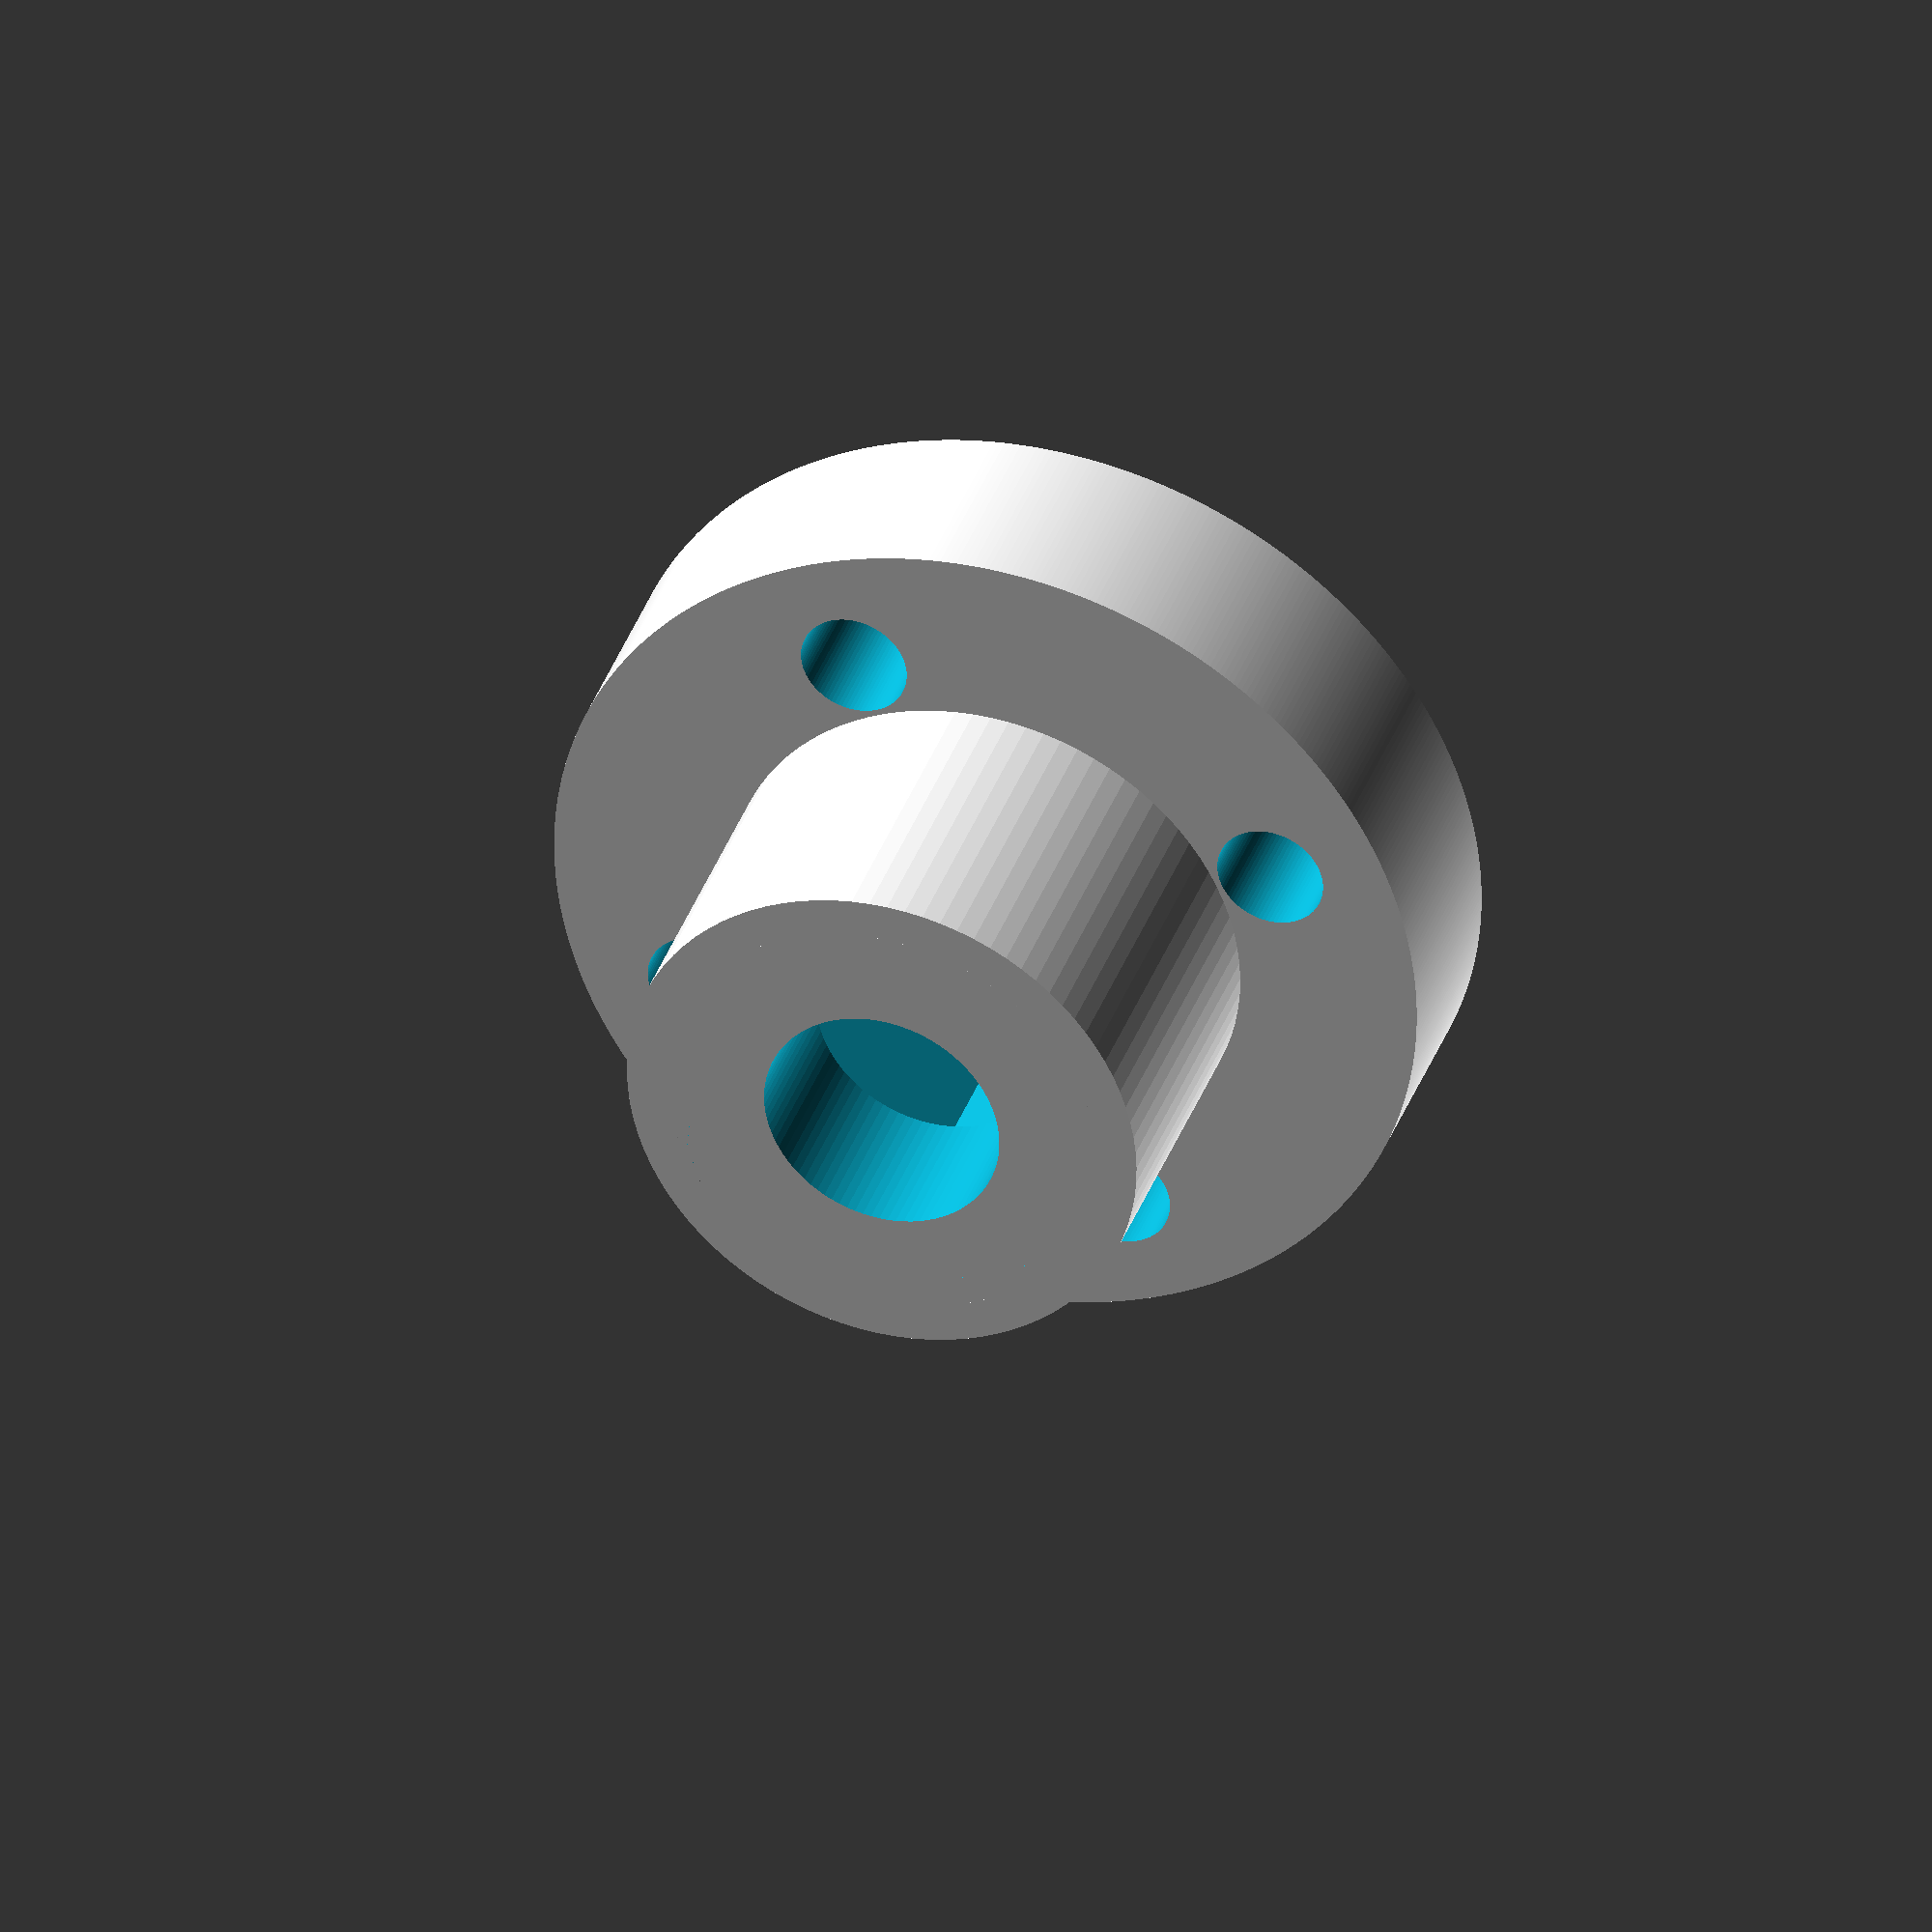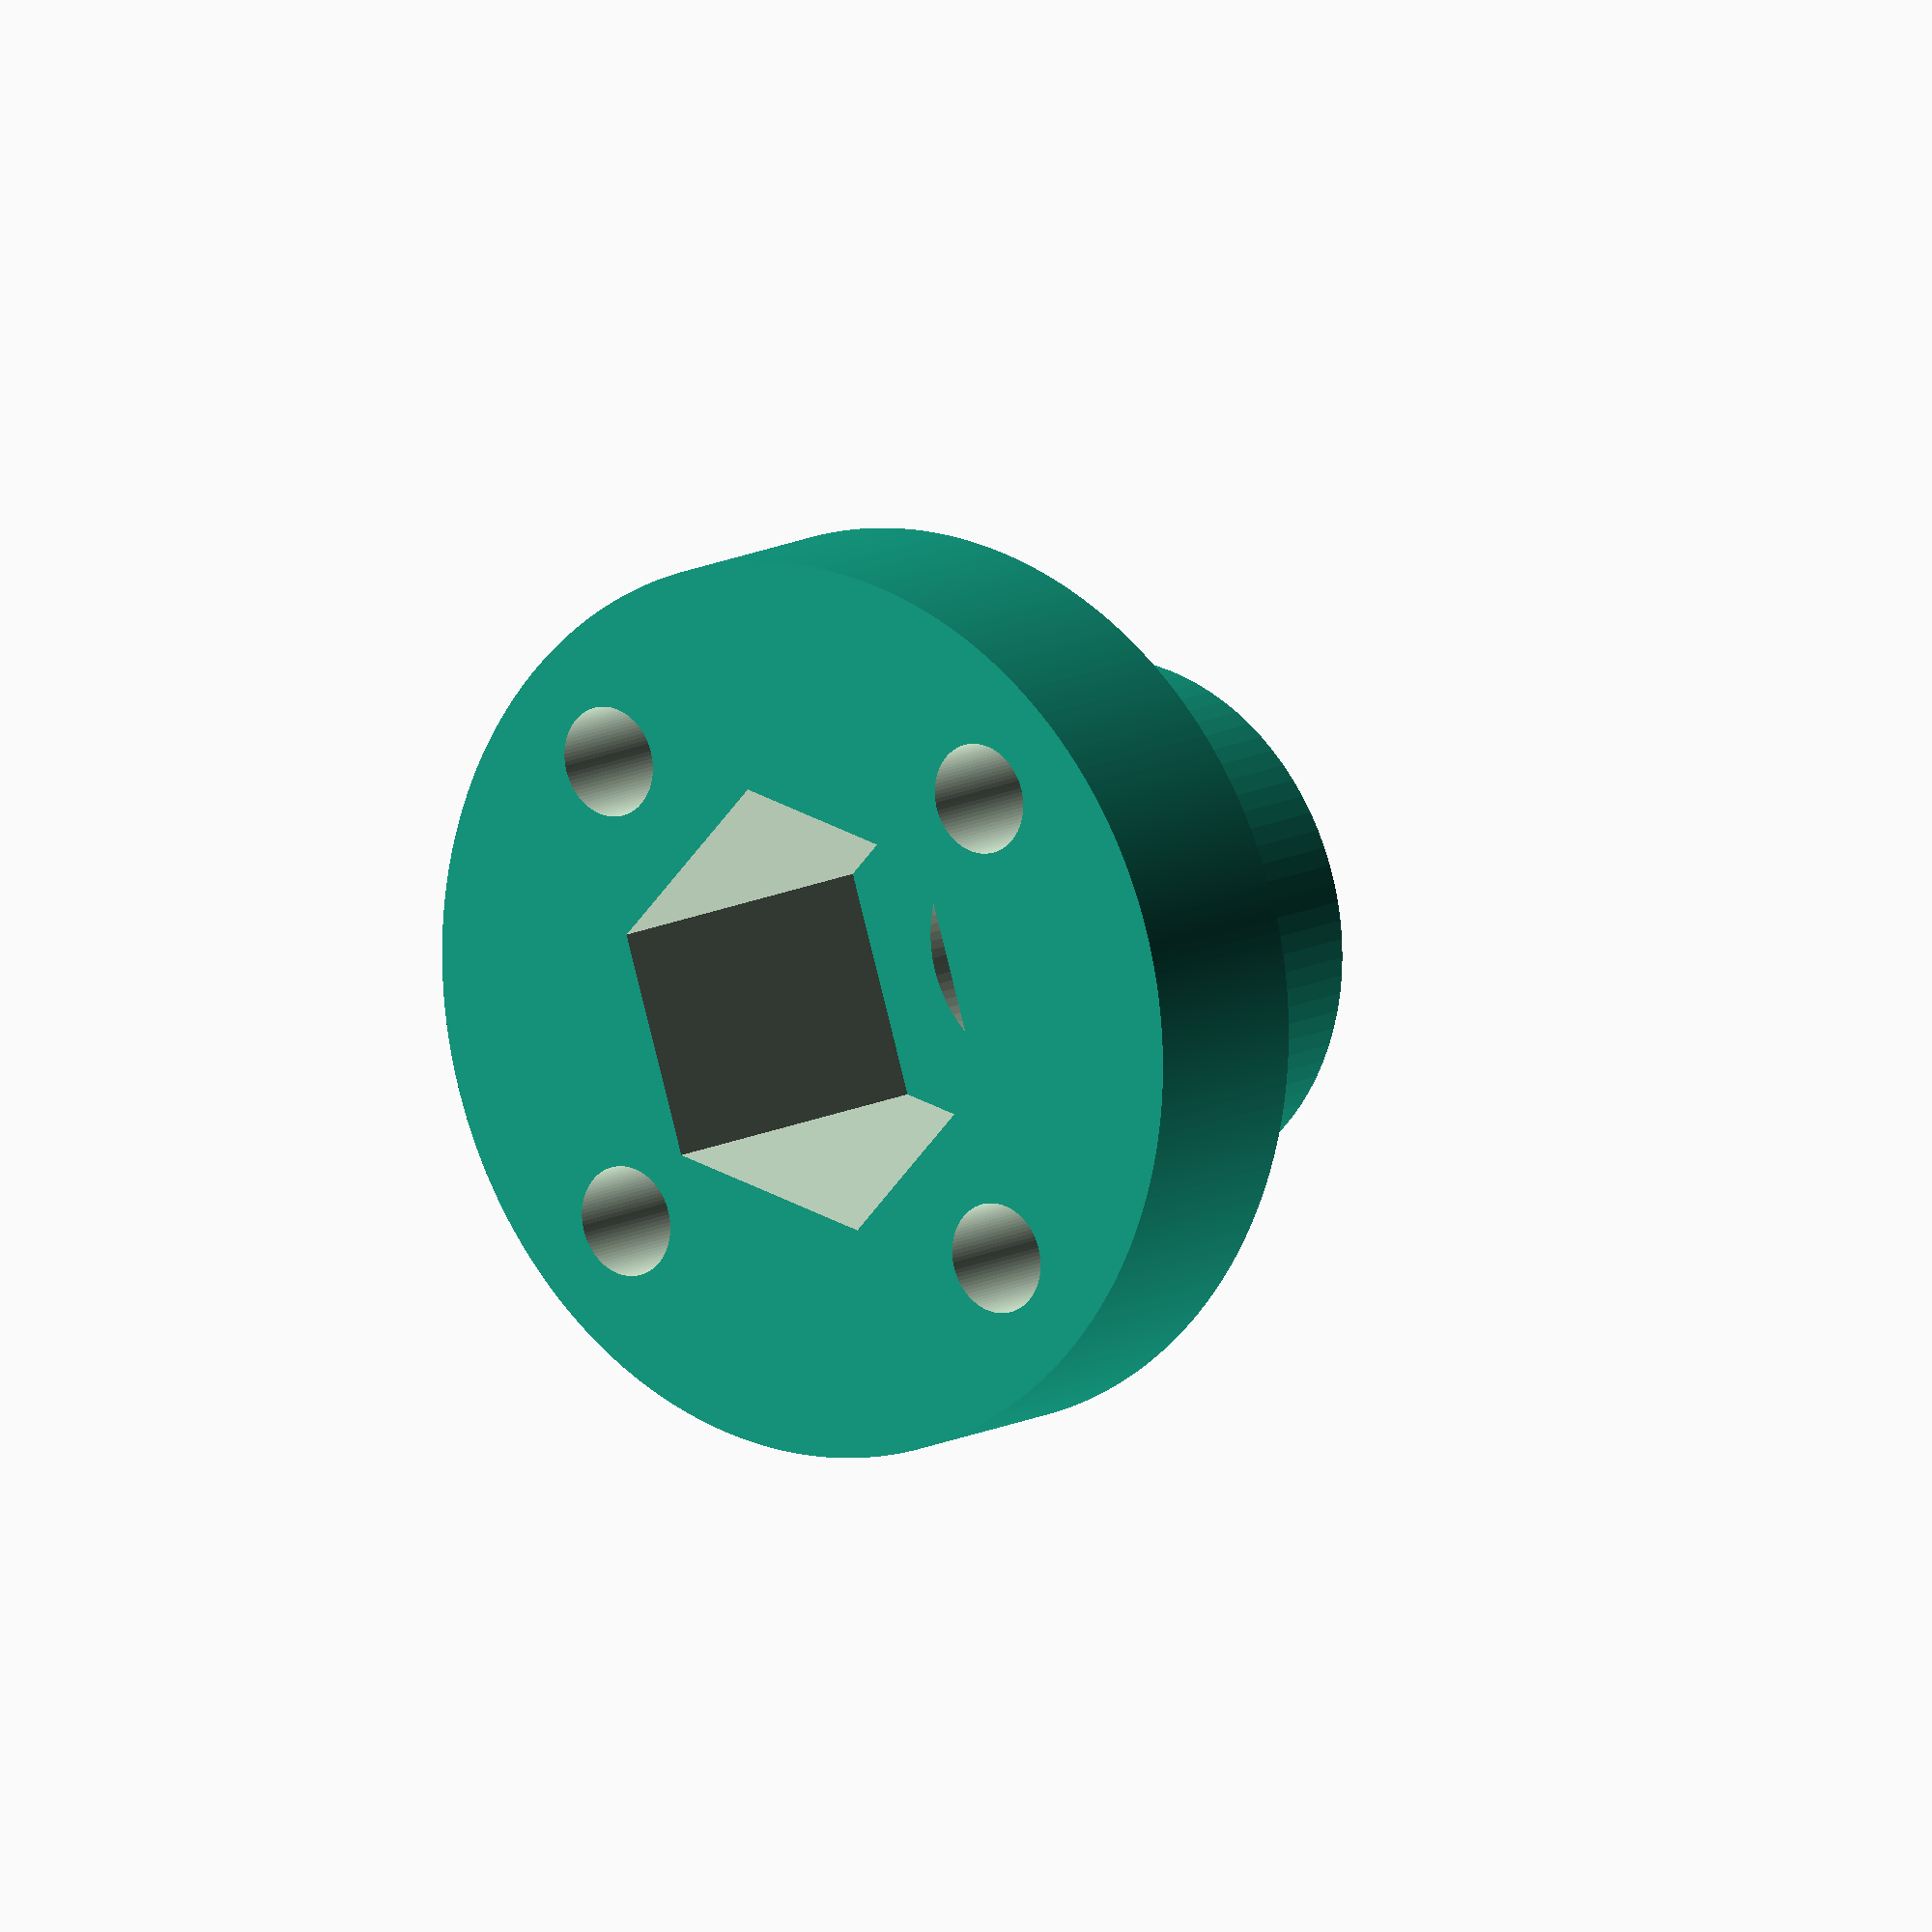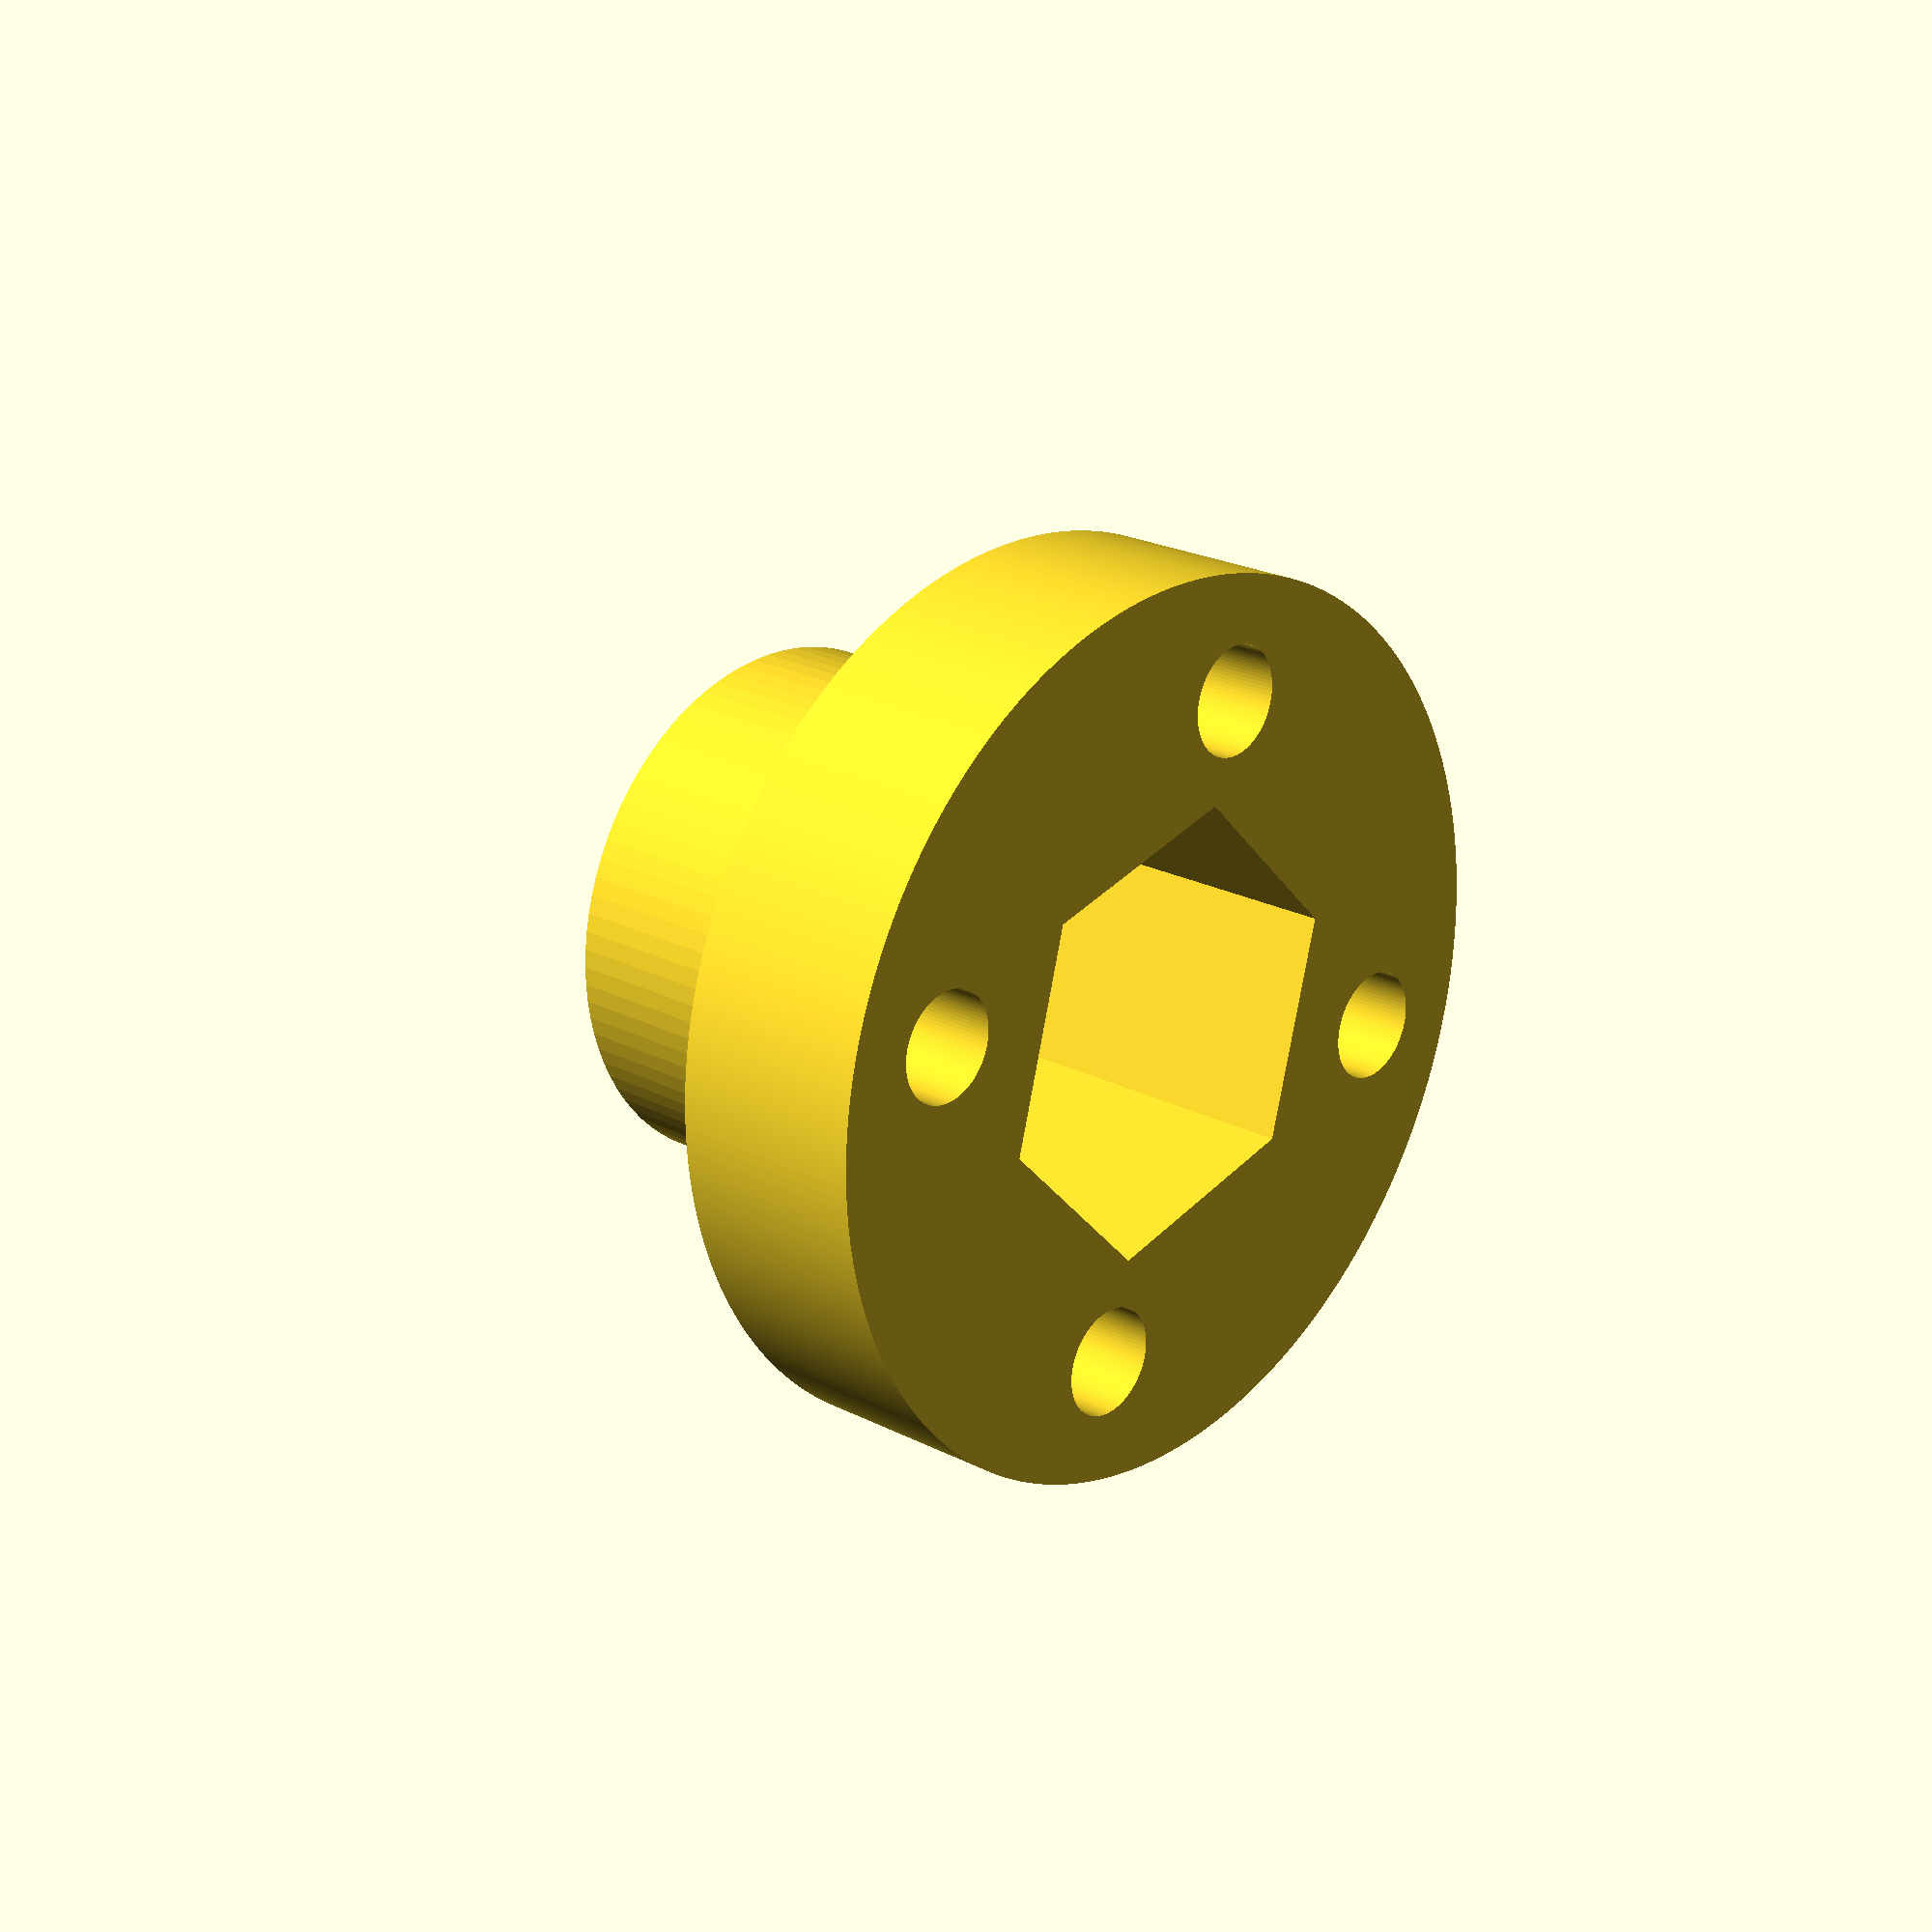
<openscad>
union() {
    rotate(45,[0,0,1])
        union() {
            difference() {
                union() {
                    difference() {
                        linear_extrude(5,true) circle(d=22,$fn=500);
                        translate ([0,8,-2]) linear_extrude(8,true) circle(d=2.7,$fn=90);
                        translate ([0,-8,-2]) linear_extrude(8,true) circle(d=2.7,$fn=90);
                        translate ([8,0,-2]) linear_extrude(8,true) circle(d=2.7,$fn=90);
                        translate ([-8,0,-2]) linear_extrude(8,true) circle(d=2.7,$fn=90);
                    }
                    translate ([0 ,0, 3]) linear_extrude(10,true) circle(d=13,$fn=90);
                }
                //Diametre ecrou : 9mm
                translate ([0 ,0, -4]) linear_extrude(20,true) circle(d=11,$fn=6);
            }
            difference(){
                translate ([0 ,0, 9]) linear_extrude(4,true) circle(d=11,$fn=90);
                translate ([0 ,0, 8]) linear_extrude(9,true) circle(d=6,$fn=90);
            }
        }
}

</openscad>
<views>
elev=142.8 azim=20.2 roll=161.7 proj=o view=solid
elev=348.1 azim=272.7 roll=217.5 proj=o view=solid
elev=338.2 azim=299.8 roll=132.4 proj=p view=solid
</views>
